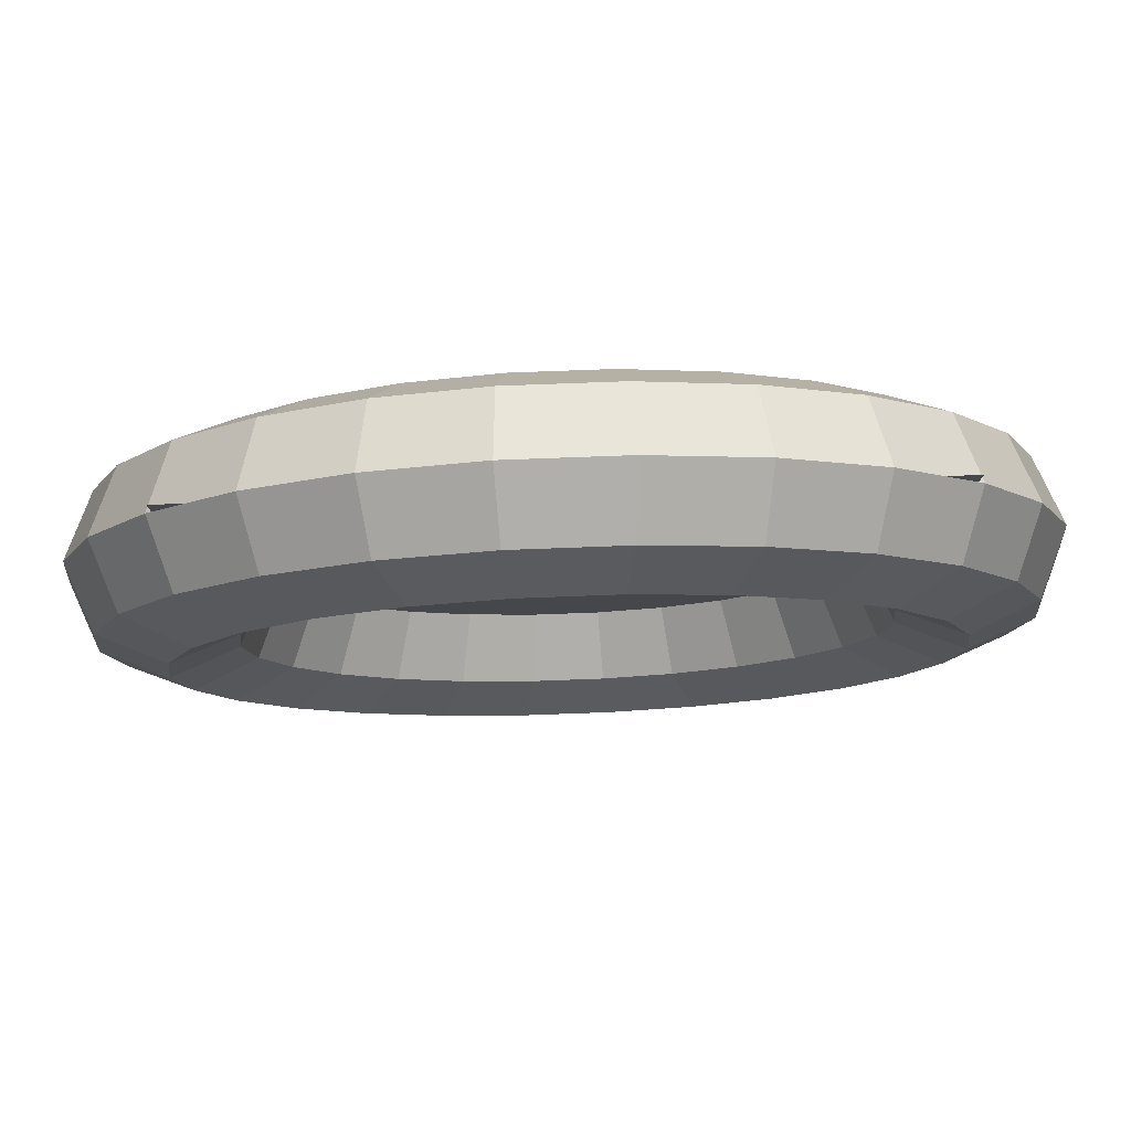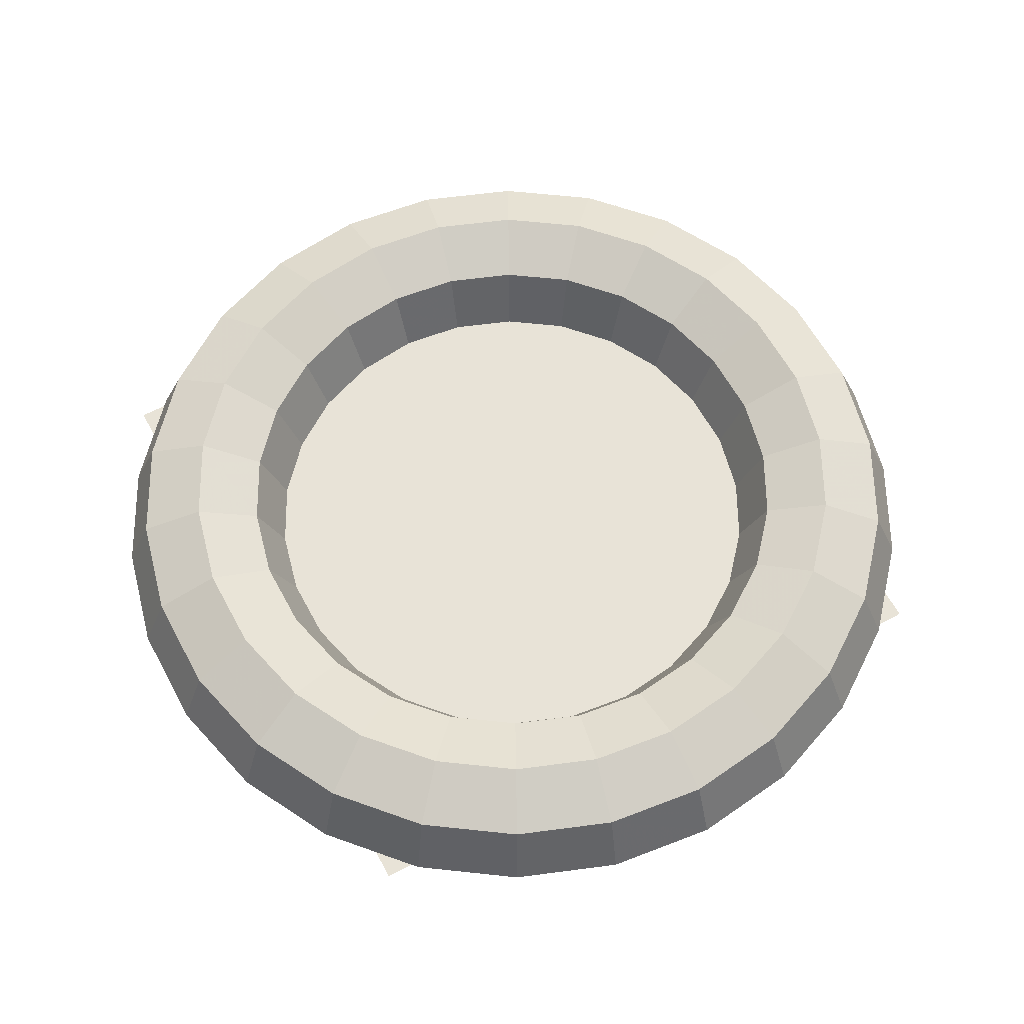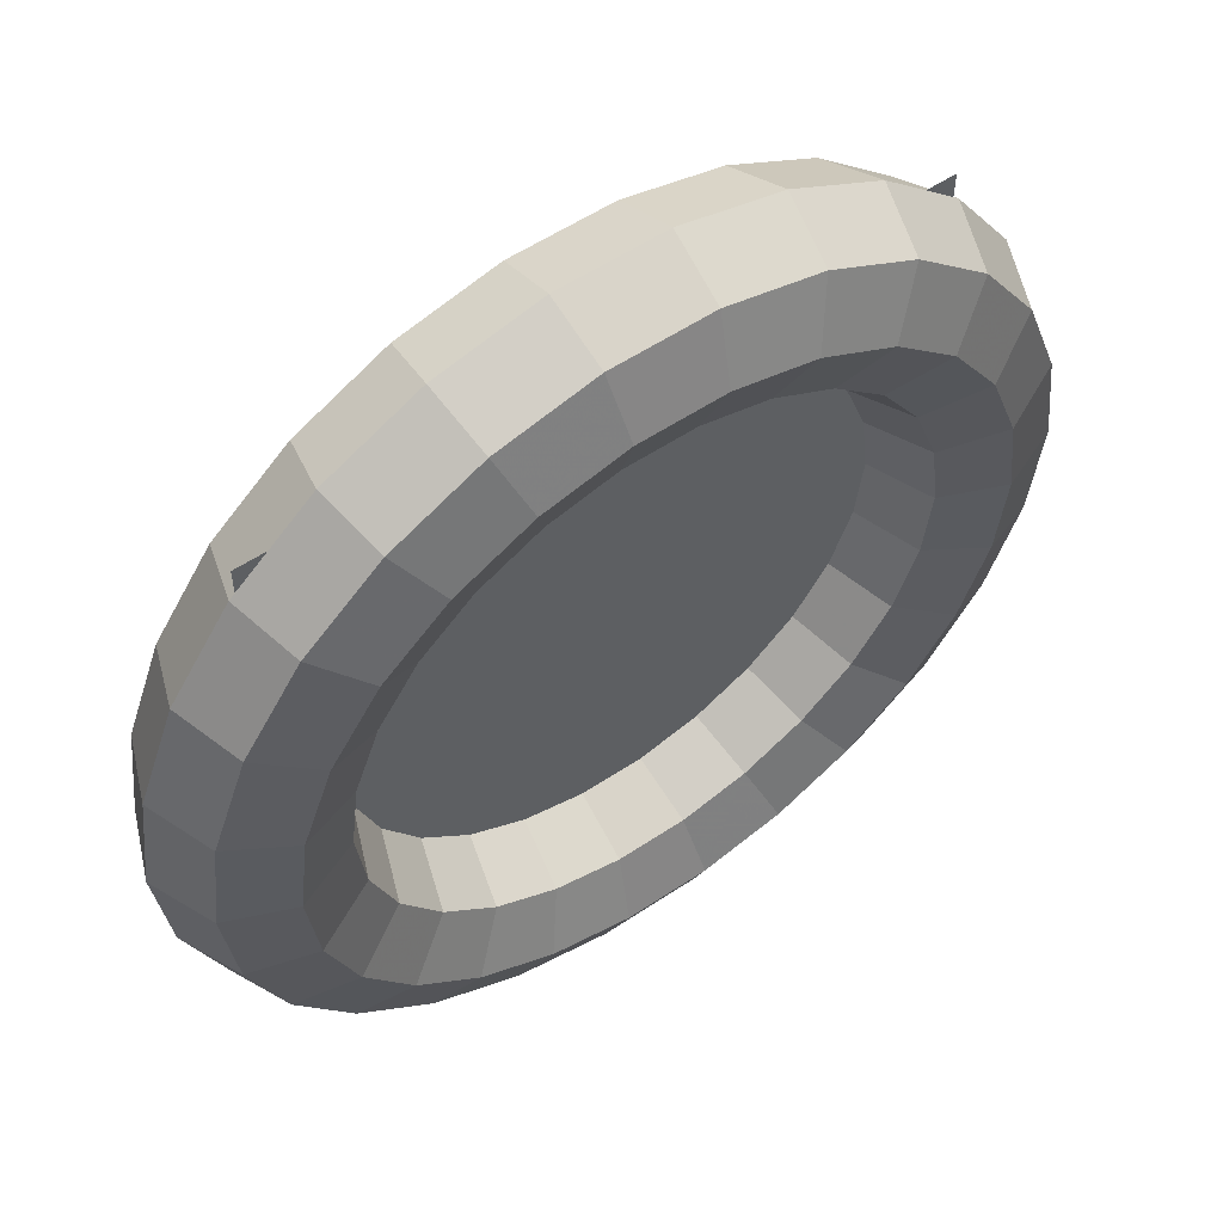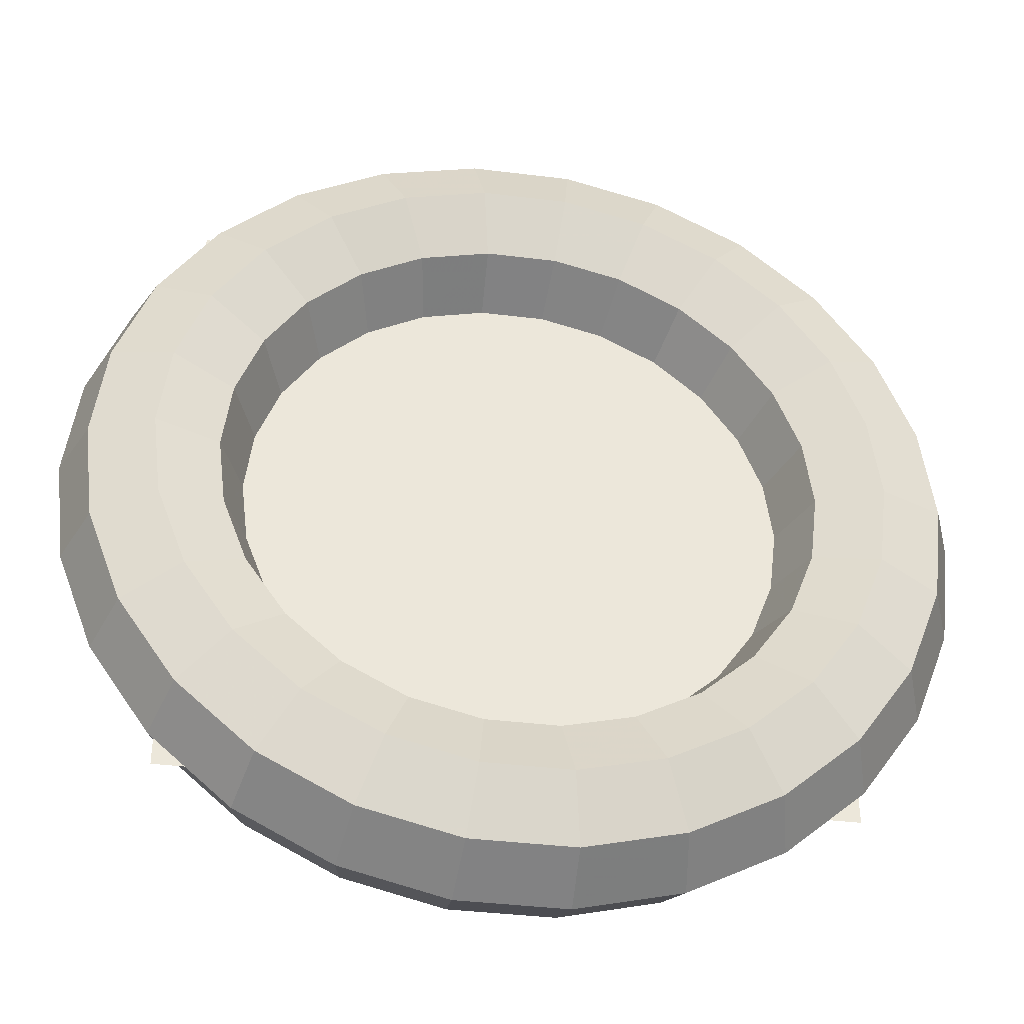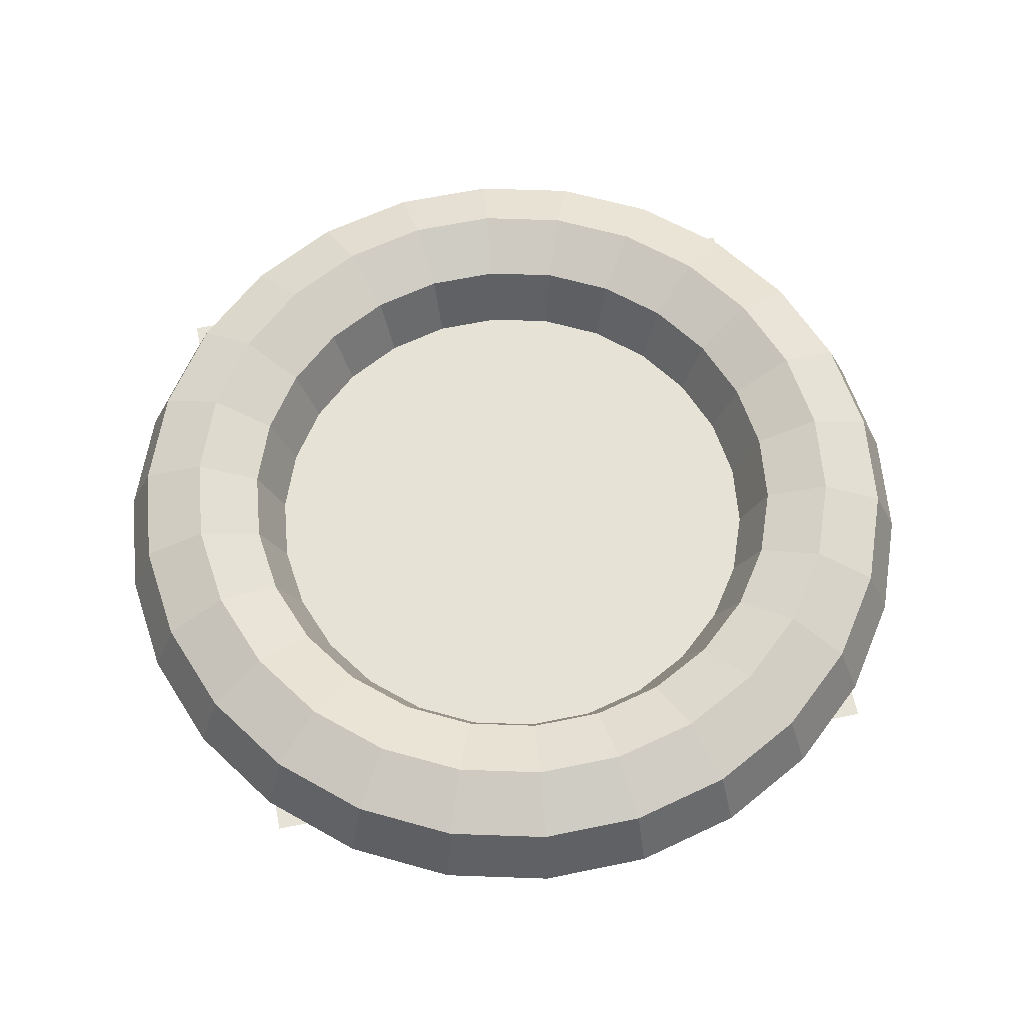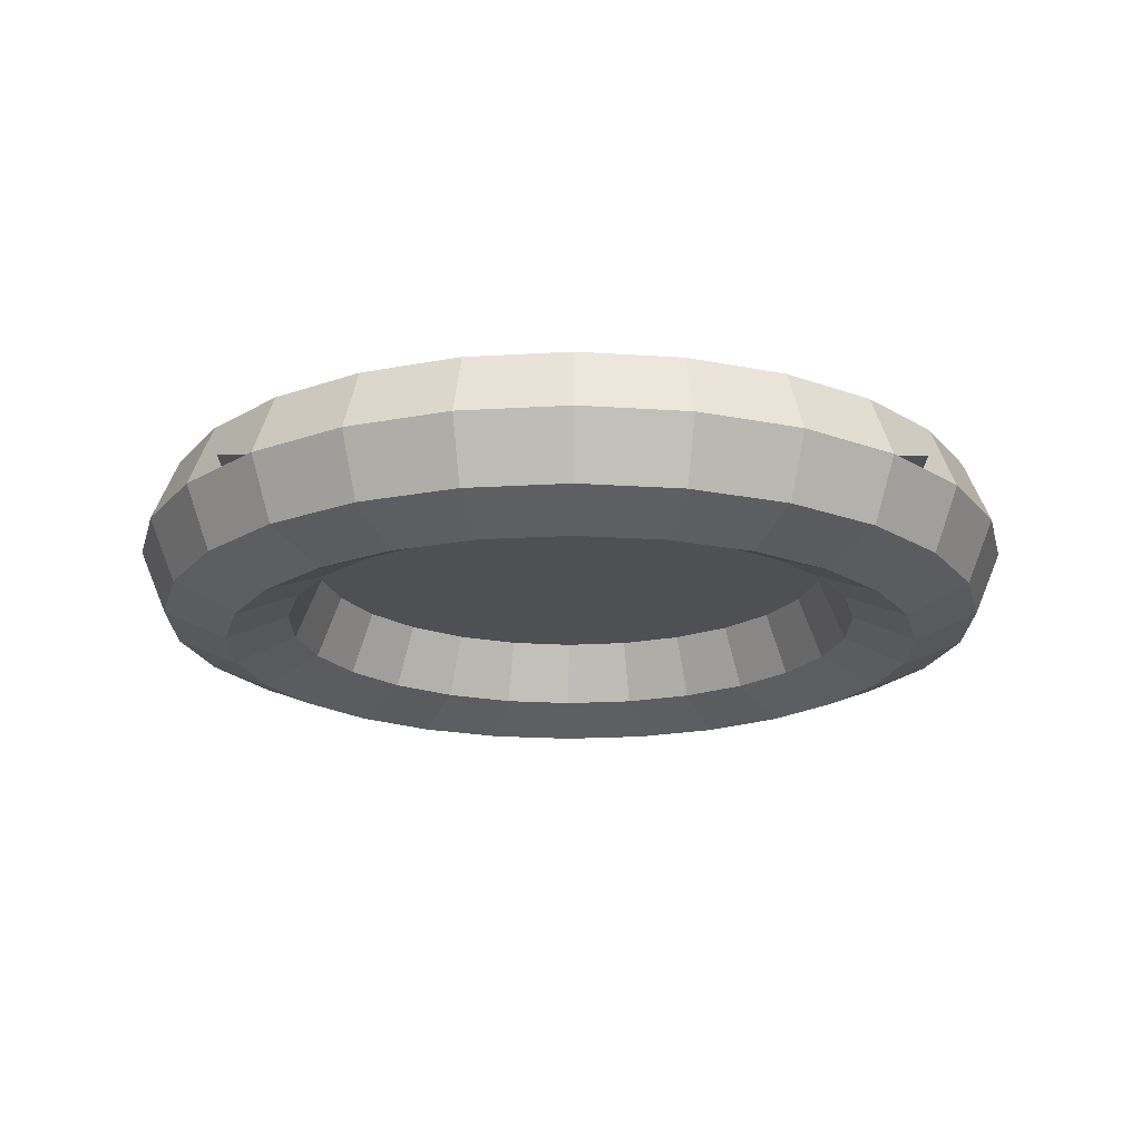
<metadata>
{"format":"obj","ext":"obj","renderer":"f3d","projection":"perspective","resolution":1024,"background":"white","views":[{"elev":79.6,"azim":-2.1,"up":"+Y"},{"elev":61.8,"azim":61.6,"up":"+Z"},{"elev":55.8,"azim":144.9,"up":"+Y"},{"elev":-38.4,"azim":171.1,"up":"+Y"},{"elev":63.0,"azim":168.2,"up":"+Z"},{"elev":-18.9,"azim":89.6,"up":"+Z"}]}
</metadata>
<code>
o ring_10_ring_5.001
v 2.311 0 0
v 2.244 -0.553 -0
v 2.112 -0.5206 -0.3268
v 2.175 0 -0.3268
v 1.795 -0.4424 -0.4621
v 1.849 0 -0.4621
v 1.478 -0.3642 -0.3268
v 1.522 0 -0.3268
v 1.346 -0.3318 -0
v 1.386 0 0
v 1.478 -0.3642 0.3268
v 1.522 -0 0.3268
v 1.795 -0.4424 0.4621
v 1.849 -0 0.4621
v 2.112 -0.5206 0.3268
v 2.175 -0 0.3268
v 2.046 -1.074 -0
v 1.926 -1.011 -0.3268
v 1.637 -0.8591 -0.4621
v 1.347 -0.7072 -0.3268
v 1.228 -0.6443 -0
v 1.347 -0.7072 0.3268
v 1.637 -0.8591 0.4621
v 1.926 -1.011 0.3268
v 1.73 -1.532 -0
v 1.628 -1.443 -0.3268
v 1.384 -1.226 -0.4621
v 1.139 -1.009 -0.3268
v 1.038 -0.9194 -0
v 1.139 -1.009 0.3268
v 1.384 -1.226 0.4621
v 1.628 -1.443 0.3268
v 1.313 -1.902 -0
v 1.236 -1.79 -0.3268
v 1.05 -1.521 -0.4621
v 0.8645 -1.252 -0.3268
v 0.7876 -1.141 -0
v 0.8645 -1.252 0.3268
v 1.05 -1.521 0.4621
v 1.236 -1.79 0.3268
v 0.8194 -2.161 -0
v 0.7714 -2.034 -0.3268
v 0.6555 -1.728 -0.4621
v 0.5396 -1.423 -0.3268
v 0.4916 -1.296 -0
v 0.5396 -1.423 0.3268
v 0.6555 -1.728 0.4621
v 0.7714 -2.034 0.3268
v 0.2785 -2.294 -0
v 0.2622 -2.159 -0.3268
v 0.2228 -1.835 -0.4621
v 0.1834 -1.511 -0.3268
v 0.1671 -1.376 -0
v 0.1834 -1.511 0.3268
v 0.2228 -1.835 0.4621
v 0.2622 -2.159 0.3268
v -0.2785 -2.294 -0
v -0.2622 -2.159 -0.3268
v -0.2228 -1.835 -0.4621
v -0.1834 -1.511 -0.3268
v -0.1671 -1.376 -0
v -0.1834 -1.511 0.3268
v -0.2228 -1.835 0.4621
v -0.2622 -2.159 0.3268
v -0.8194 -2.161 -0
v -0.7714 -2.034 -0.3268
v -0.6555 -1.728 -0.4621
v -0.5396 -1.423 -0.3268
v -0.4916 -1.296 -0
v -0.5396 -1.423 0.3268
v -0.6555 -1.728 0.4621
v -0.7714 -2.034 0.3268
v -1.313 -1.902 -0
v -1.236 -1.79 -0.3268
v -1.05 -1.521 -0.4621
v -0.8645 -1.252 -0.3268
v -0.7876 -1.141 -0
v -0.8645 -1.252 0.3268
v -1.05 -1.521 0.4621
v -1.236 -1.79 0.3268
v -1.73 -1.532 -0
v -1.628 -1.443 -0.3268
v -1.384 -1.226 -0.4621
v -1.139 -1.009 -0.3268
v -1.038 -0.9194 -0
v -1.139 -1.009 0.3268
v -1.384 -1.226 0.4621
v -1.628 -1.443 0.3268
v -2.046 -1.074 -0
v -1.926 -1.011 -0.3268
v -1.637 -0.8591 -0.4621
v -1.347 -0.7072 -0.3268
v -1.228 -0.6443 -0
v -1.347 -0.7072 0.3268
v -1.637 -0.8591 0.4621
v -1.926 -1.011 0.3268
v -2.244 -0.553 -0
v -2.112 -0.5206 -0.3268
v -1.795 -0.4424 -0.4621
v -1.478 -0.3642 -0.3268
v -1.346 -0.3318 -0
v -1.478 -0.3642 0.3268
v -1.795 -0.4424 0.4621
v -2.112 -0.5206 0.3268
v -2.311 0 0
v -2.175 0 -0.3268
v -1.849 0 -0.4621
v -1.522 0 -0.3268
v -1.386 0 0
v -1.522 -0 0.3268
v -1.849 -0 0.4621
v -2.175 -0 0.3268
v -2.244 0.553 0
v -2.112 0.5206 -0.3268
v -1.795 0.4424 -0.4621
v -1.478 0.3642 -0.3268
v -1.346 0.3318 0
v -1.478 0.3642 0.3268
v -1.795 0.4424 0.4621
v -2.112 0.5206 0.3268
v -2.046 1.074 0
v -1.926 1.011 -0.3268
v -1.637 0.8591 -0.4621
v -1.347 0.7072 -0.3268
v -1.228 0.6443 0
v -1.347 0.7072 0.3268
v -1.637 0.8591 0.4621
v -1.926 1.011 0.3268
v -1.73 1.532 0
v -1.628 1.443 -0.3268
v -1.384 1.226 -0.4621
v -1.139 1.009 -0.3268
v -1.038 0.9194 0
v -1.139 1.009 0.3268
v -1.384 1.226 0.4621
v -1.628 1.443 0.3268
v -1.313 1.902 0
v -1.236 1.79 -0.3268
v -1.05 1.521 -0.4621
v -0.8645 1.252 -0.3268
v -0.7876 1.141 0
v -0.8645 1.252 0.3268
v -1.05 1.521 0.4621
v -1.236 1.79 0.3268
v -0.8194 2.161 0
v -0.7714 2.034 -0.3268
v -0.6555 1.728 -0.4621
v -0.5396 1.423 -0.3268
v -0.4916 1.296 0
v -0.5396 1.423 0.3268
v -0.6555 1.728 0.4621
v -0.7714 2.034 0.3268
v -0.2785 2.294 0
v -0.2622 2.159 -0.3268
v -0.2228 1.835 -0.4621
v -0.1834 1.511 -0.3268
v -0.1671 1.376 0
v -0.1834 1.511 0.3268
v -0.2228 1.835 0.4621
v -0.2622 2.159 0.3268
v 0.2785 2.294 0
v 0.2622 2.159 -0.3268
v 0.2228 1.835 -0.4621
v 0.1834 1.511 -0.3268
v 0.1671 1.376 0
v 0.1834 1.511 0.3268
v 0.2228 1.835 0.4621
v 0.2622 2.159 0.3268
v 0.8194 2.161 0
v 0.7714 2.034 -0.3268
v 0.6555 1.728 -0.4621
v 0.5396 1.423 -0.3268
v 0.4916 1.296 0
v 0.5396 1.423 0.3268
v 0.6555 1.728 0.4621
v 0.7714 2.034 0.3268
v 1.313 1.902 0
v 1.236 1.79 -0.3268
v 1.05 1.521 -0.4621
v 0.8645 1.252 -0.3268
v 0.7876 1.141 0
v 0.8645 1.252 0.3268
v 1.05 1.521 0.4621
v 1.236 1.79 0.3268
v 1.73 1.532 0
v 1.628 1.443 -0.3268
v 1.384 1.226 -0.4621
v 1.139 1.009 -0.3268
v 1.038 0.9194 0
v 1.139 1.009 0.3268
v 1.384 1.226 0.4621
v 1.628 1.443 0.3268
v 2.046 1.074 0
v 1.926 1.011 -0.3268
v 1.637 0.8591 -0.4621
v 1.347 0.7072 -0.3268
v 1.228 0.6443 0
v 1.347 0.7072 0.3268
v 1.637 0.8591 0.4621
v 1.926 1.011 0.3268
v 2.244 0.553 0
v 2.112 0.5206 -0.3268
v 1.795 0.4424 -0.4621
v 1.478 0.3642 -0.3268
v 1.346 0.3318 0
v 1.478 0.3642 0.3268
v 1.795 0.4424 0.4621
v 2.112 0.5206 0.3268
v -1.7 1.7 -0
v 1.7 1.7 0
v -1.7 -1.7 -0
v 1.7 -1.7 0
f 1 2 3
f 1 3 4
f 4 3 5
f 4 5 6
f 6 5 7
f 6 7 8
f 8 7 9
f 8 9 10
f 10 9 11
f 10 11 12
f 12 11 13
f 12 13 14
f 14 13 15
f 14 15 16
f 1 16 15
f 1 15 2
f 2 17 18
f 2 18 3
f 3 18 19
f 3 19 5
f 5 19 20
f 5 20 7
f 7 20 21
f 7 21 9
f 9 21 22
f 9 22 11
f 11 22 23
f 11 23 13
f 13 23 24
f 13 24 15
f 15 24 17
f 15 17 2
f 17 25 26
f 17 26 18
f 18 26 27
f 18 27 19
f 19 27 28
f 19 28 20
f 20 28 29
f 20 29 21
f 21 29 30
f 21 30 22
f 22 30 31
f 22 31 23
f 23 31 32
f 23 32 24
f 24 32 25
f 24 25 17
f 25 33 34
f 25 34 26
f 26 34 35
f 26 35 27
f 27 35 36
f 27 36 28
f 28 36 37
f 28 37 29
f 29 37 38
f 29 38 30
f 30 38 39
f 30 39 31
f 31 39 40
f 31 40 32
f 32 40 33
f 32 33 25
f 33 41 42
f 33 42 34
f 34 42 43
f 34 43 35
f 35 43 44
f 35 44 36
f 36 44 45
f 36 45 37
f 37 45 46
f 37 46 38
f 38 46 47
f 38 47 39
f 39 47 48
f 39 48 40
f 40 48 41
f 40 41 33
f 41 49 50
f 41 50 42
f 42 50 51
f 42 51 43
f 43 51 52
f 43 52 44
f 44 52 53
f 44 53 45
f 45 53 54
f 45 54 46
f 46 54 55
f 46 55 47
f 47 55 56
f 47 56 48
f 48 56 49
f 48 49 41
f 49 57 58
f 49 58 50
f 50 58 59
f 50 59 51
f 51 59 60
f 51 60 52
f 52 60 61
f 52 61 53
f 53 61 62
f 53 62 54
f 54 62 63
f 54 63 55
f 55 63 64
f 55 64 56
f 56 64 57
f 56 57 49
f 57 65 66
f 57 66 58
f 58 66 67
f 58 67 59
f 59 67 68
f 59 68 60
f 60 68 69
f 60 69 61
f 61 69 70
f 61 70 62
f 62 70 71
f 62 71 63
f 63 71 72
f 63 72 64
f 64 72 65
f 64 65 57
f 65 73 74
f 65 74 66
f 66 74 75
f 66 75 67
f 67 75 76
f 67 76 68
f 68 76 77
f 68 77 69
f 69 77 78
f 69 78 70
f 70 78 79
f 70 79 71
f 71 79 80
f 71 80 72
f 72 80 73
f 72 73 65
f 73 81 82
f 73 82 74
f 74 82 83
f 74 83 75
f 75 83 84
f 75 84 76
f 76 84 85
f 76 85 77
f 77 85 86
f 77 86 78
f 78 86 87
f 78 87 79
f 79 87 88
f 79 88 80
f 80 88 81
f 80 81 73
f 81 89 90
f 81 90 82
f 82 90 91
f 82 91 83
f 83 91 92
f 83 92 84
f 84 92 93
f 84 93 85
f 85 93 94
f 85 94 86
f 86 94 95
f 86 95 87
f 87 95 96
f 87 96 88
f 88 96 89
f 88 89 81
f 89 97 98
f 89 98 90
f 90 98 99
f 90 99 91
f 91 99 100
f 91 100 92
f 92 100 101
f 92 101 93
f 93 101 102
f 93 102 94
f 94 102 103
f 94 103 95
f 95 103 104
f 95 104 96
f 96 104 97
f 96 97 89
f 97 105 106
f 97 106 98
f 98 106 107
f 98 107 99
f 99 107 108
f 99 108 100
f 100 108 109
f 100 109 101
f 101 109 110
f 101 110 102
f 102 110 111
f 102 111 103
f 103 111 112
f 103 112 104
f 104 112 105
f 104 105 97
f 105 113 114
f 105 114 106
f 106 114 115
f 106 115 107
f 107 115 116
f 107 116 108
f 108 116 117
f 108 117 109
f 109 117 118
f 109 118 110
f 110 118 119
f 110 119 111
f 111 119 120
f 111 120 112
f 112 120 113
f 112 113 105
f 113 121 122
f 113 122 114
f 114 122 123
f 114 123 115
f 115 123 124
f 115 124 116
f 116 124 125
f 116 125 117
f 117 125 126
f 117 126 118
f 118 126 127
f 118 127 119
f 119 127 128
f 119 128 120
f 120 128 121
f 120 121 113
f 121 129 130
f 121 130 122
f 122 130 131
f 122 131 123
f 123 131 132
f 123 132 124
f 124 132 133
f 124 133 125
f 125 133 134
f 125 134 126
f 126 134 135
f 126 135 127
f 127 135 136
f 127 136 128
f 128 136 129
f 128 129 121
f 129 137 138
f 129 138 130
f 130 138 139
f 130 139 131
f 131 139 140
f 131 140 132
f 132 140 141
f 132 141 133
f 133 141 142
f 133 142 134
f 134 142 143
f 134 143 135
f 135 143 144
f 135 144 136
f 136 144 137
f 136 137 129
f 137 145 146
f 137 146 138
f 138 146 147
f 138 147 139
f 139 147 148
f 139 148 140
f 140 148 149
f 140 149 141
f 141 149 150
f 141 150 142
f 142 150 151
f 142 151 143
f 143 151 152
f 143 152 144
f 144 152 145
f 144 145 137
f 145 153 154
f 145 154 146
f 146 154 155
f 146 155 147
f 147 155 156
f 147 156 148
f 148 156 157
f 148 157 149
f 149 157 158
f 149 158 150
f 150 158 159
f 150 159 151
f 151 159 160
f 151 160 152
f 152 160 153
f 152 153 145
f 153 161 162
f 153 162 154
f 154 162 163
f 154 163 155
f 155 163 164
f 155 164 156
f 156 164 165
f 156 165 157
f 157 165 166
f 157 166 158
f 158 166 167
f 158 167 159
f 159 167 168
f 159 168 160
f 160 168 161
f 160 161 153
f 161 169 170
f 161 170 162
f 162 170 171
f 162 171 163
f 163 171 172
f 163 172 164
f 164 172 173
f 164 173 165
f 165 173 174
f 165 174 166
f 166 174 175
f 166 175 167
f 167 175 176
f 167 176 168
f 168 176 169
f 168 169 161
f 169 177 178
f 169 178 170
f 170 178 179
f 170 179 171
f 171 179 180
f 171 180 172
f 172 180 181
f 172 181 173
f 173 181 182
f 173 182 174
f 174 182 183
f 174 183 175
f 175 183 184
f 175 184 176
f 176 184 177
f 176 177 169
f 177 185 186
f 177 186 178
f 178 186 187
f 178 187 179
f 179 187 188
f 179 188 180
f 180 188 189
f 180 189 181
f 181 189 190
f 181 190 182
f 182 190 191
f 182 191 183
f 183 191 192
f 183 192 184
f 184 192 185
f 184 185 177
f 185 193 194
f 185 194 186
f 186 194 195
f 186 195 187
f 187 195 196
f 187 196 188
f 188 196 197
f 188 197 189
f 189 197 198
f 189 198 190
f 190 198 199
f 190 199 191
f 191 199 200
f 191 200 192
f 192 200 193
f 192 193 185
f 193 201 202
f 193 202 194
f 194 202 203
f 194 203 195
f 195 203 204
f 195 204 196
f 196 204 205
f 196 205 197
f 197 205 206
f 197 206 198
f 198 206 207
f 198 207 199
f 199 207 208
f 199 208 200
f 200 208 201
f 200 201 193
f 201 1 4
f 201 4 202
f 202 4 6
f 202 6 203
f 203 6 8
f 203 8 204
f 204 8 10
f 204 10 205
f 205 10 12
f 205 12 206
f 206 12 14
f 206 14 207
f 207 14 16
f 207 16 208
f 16 1 208
f 208 1 201
f 209 210 212 211

</code>
